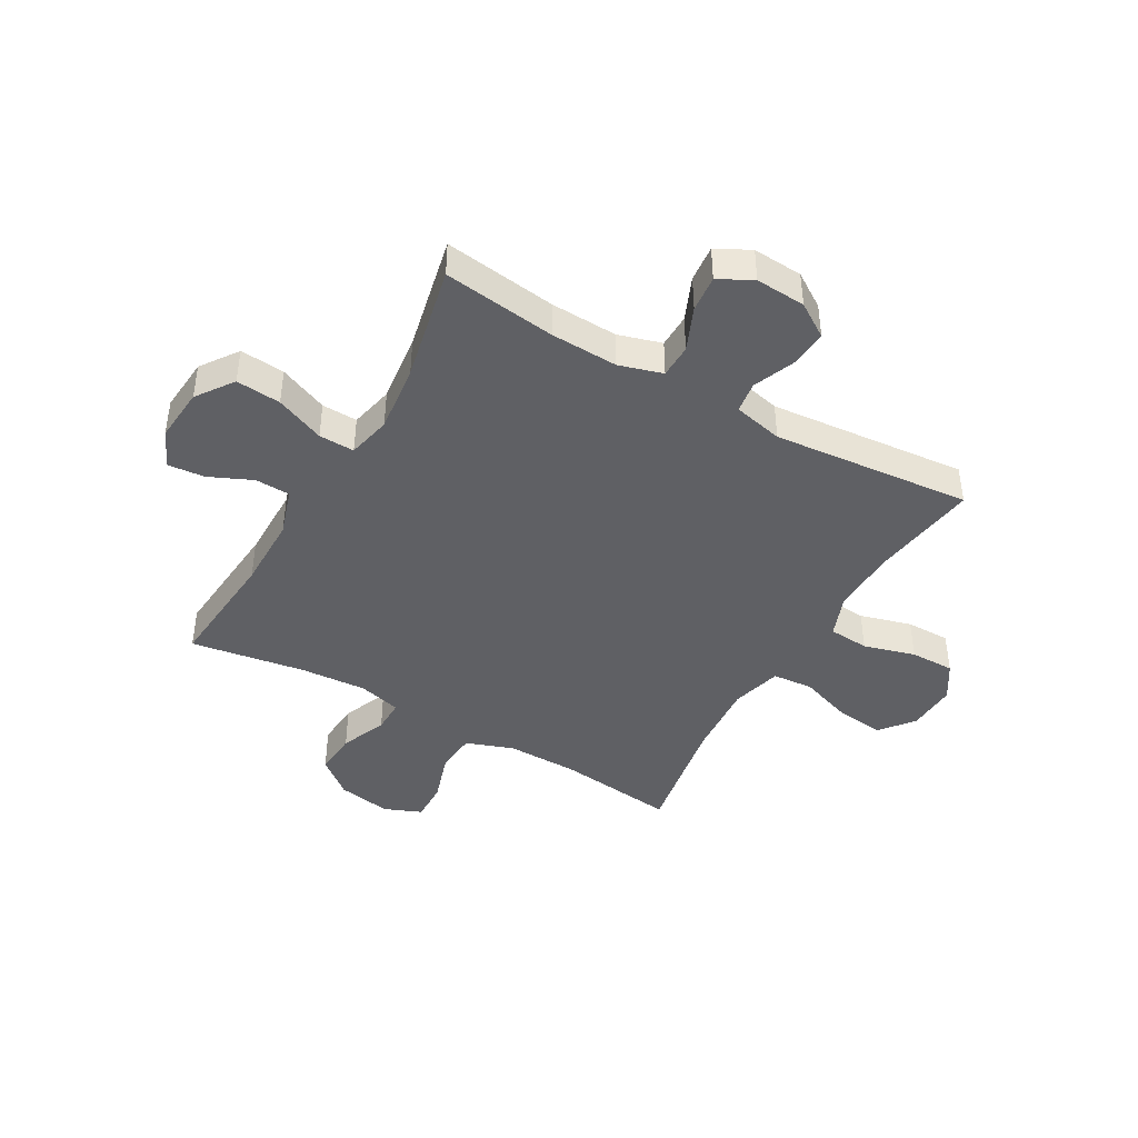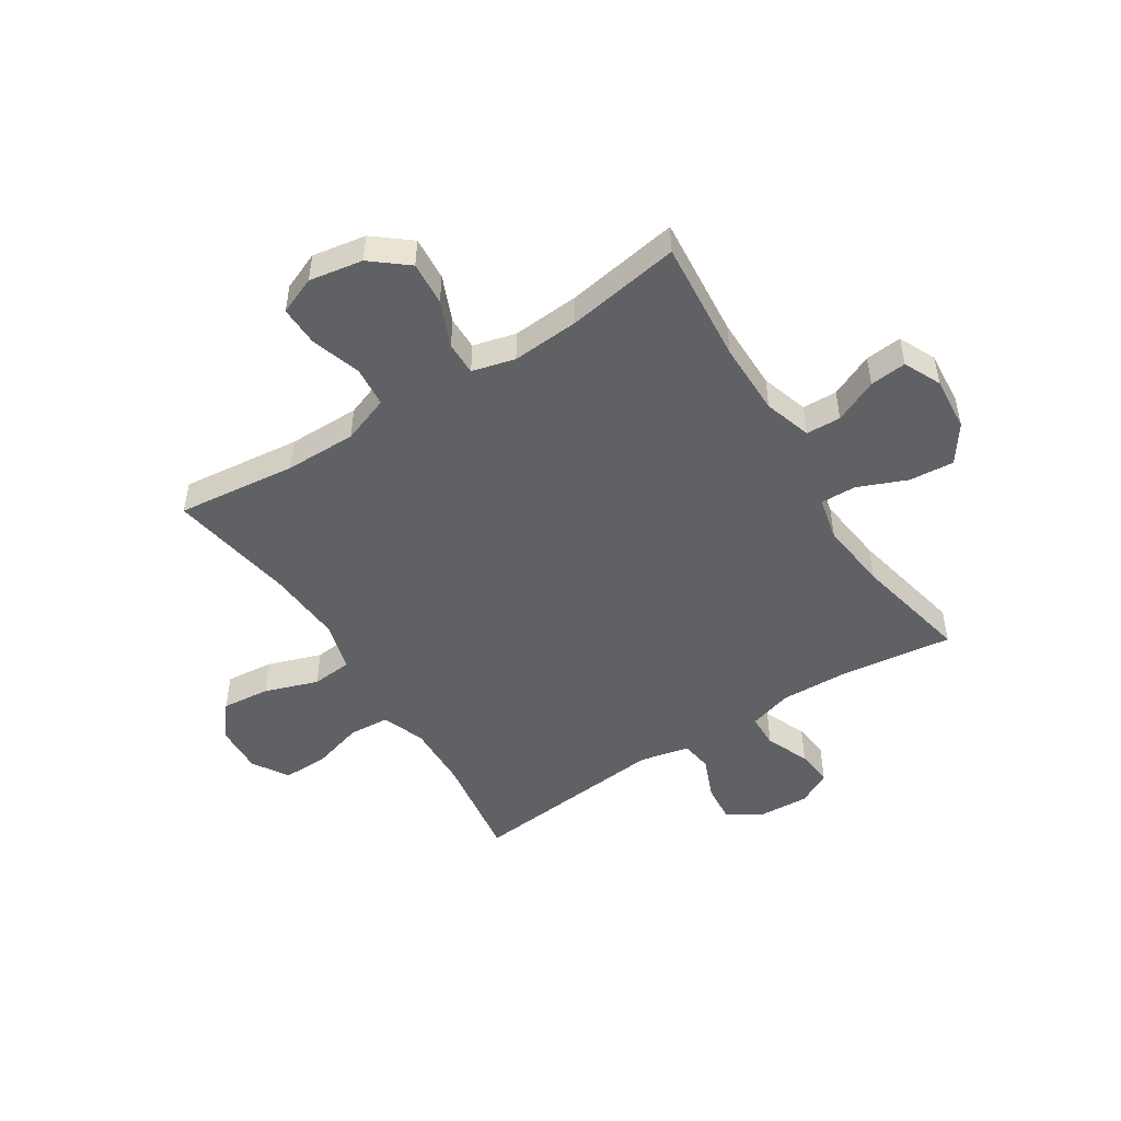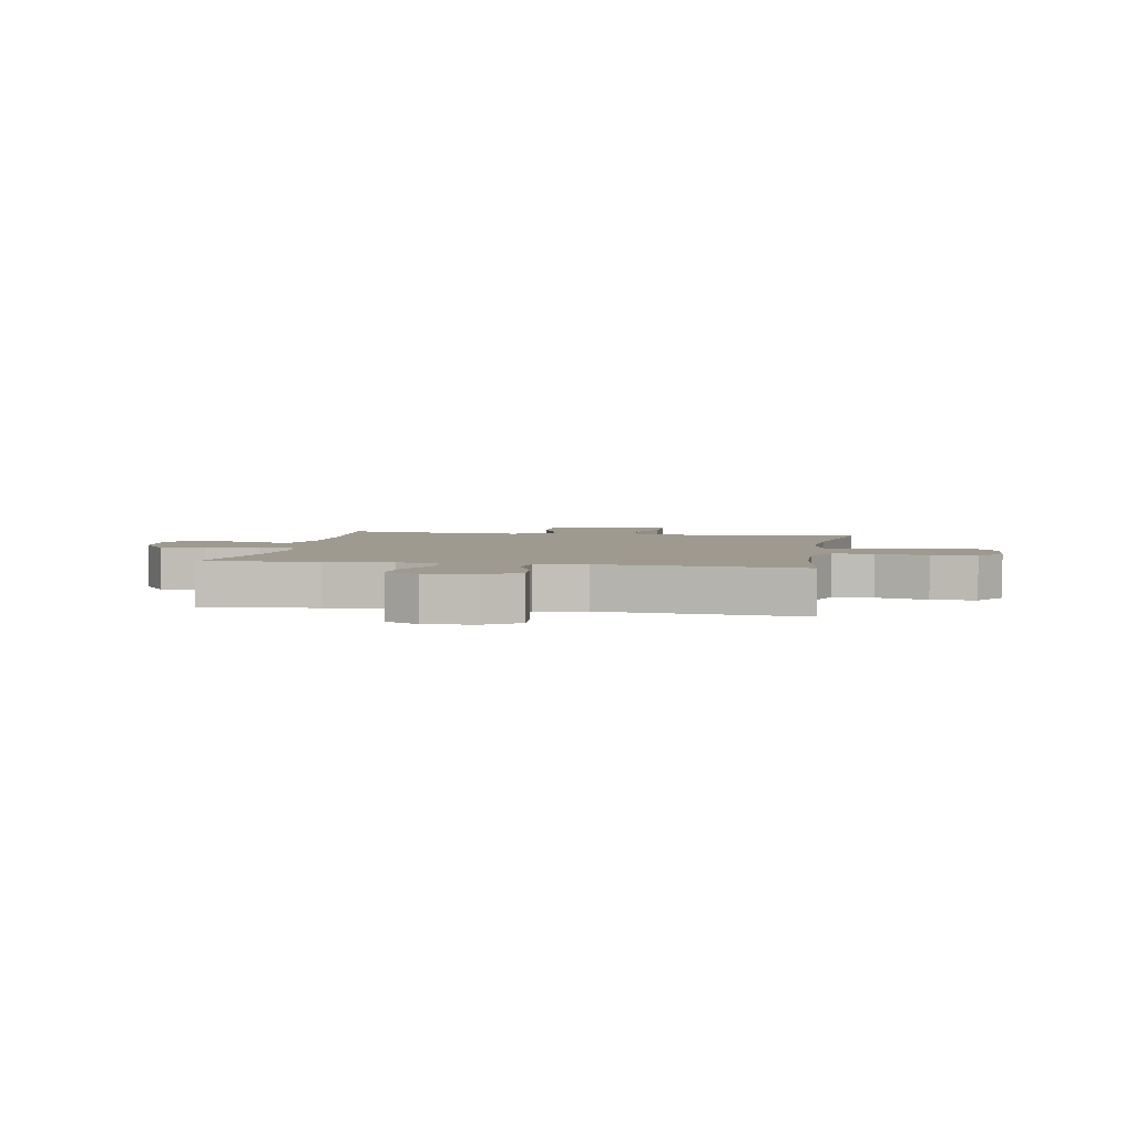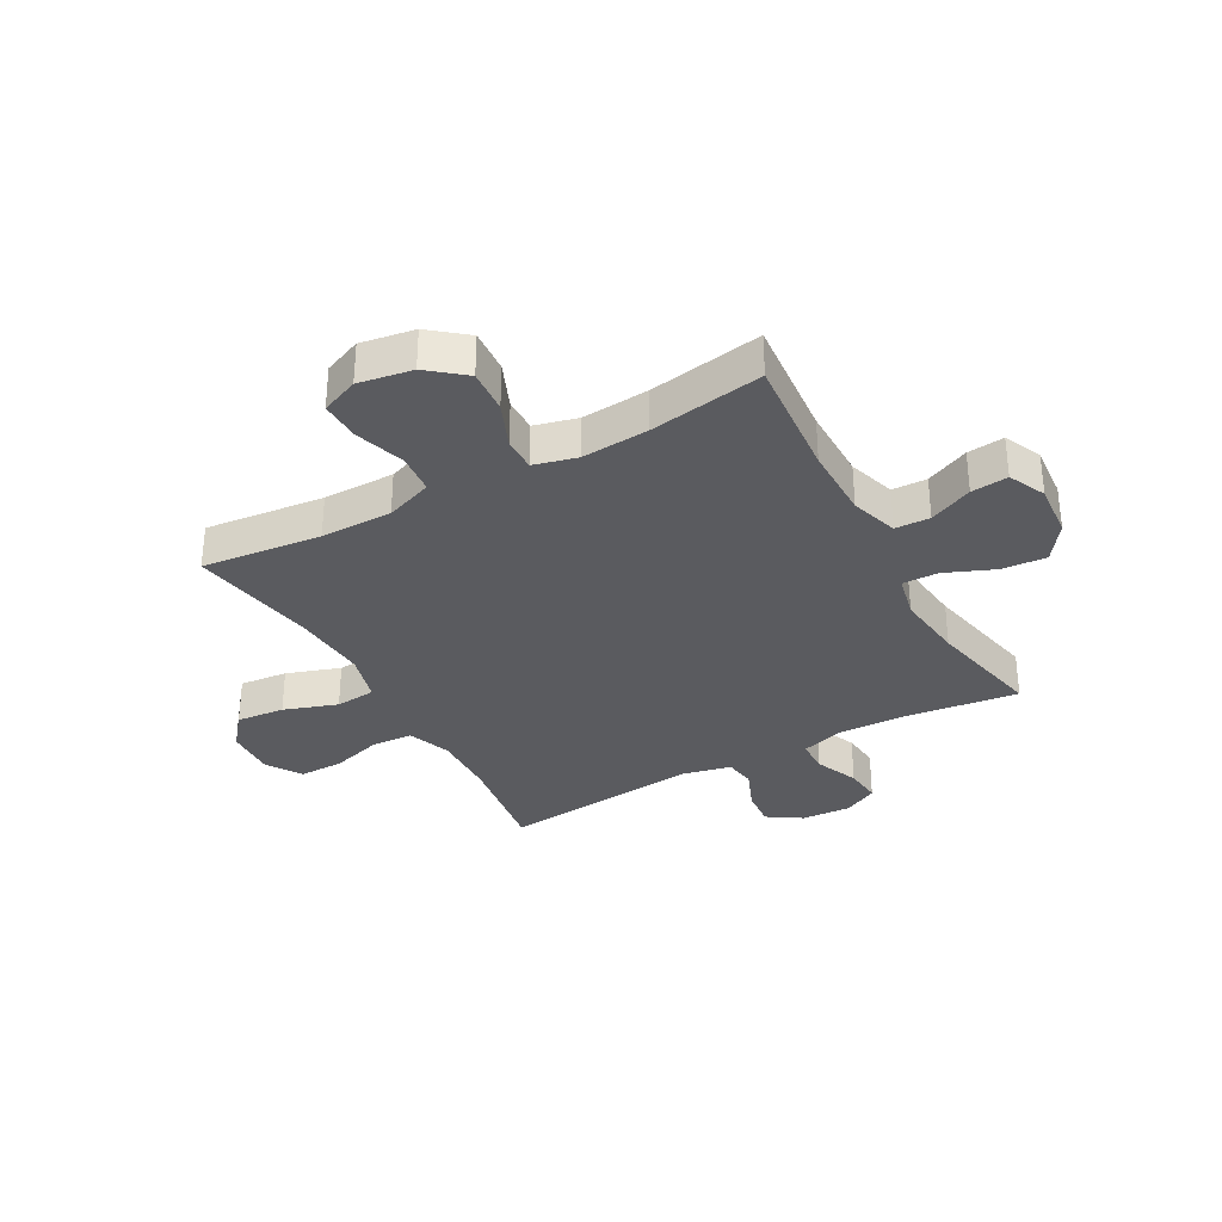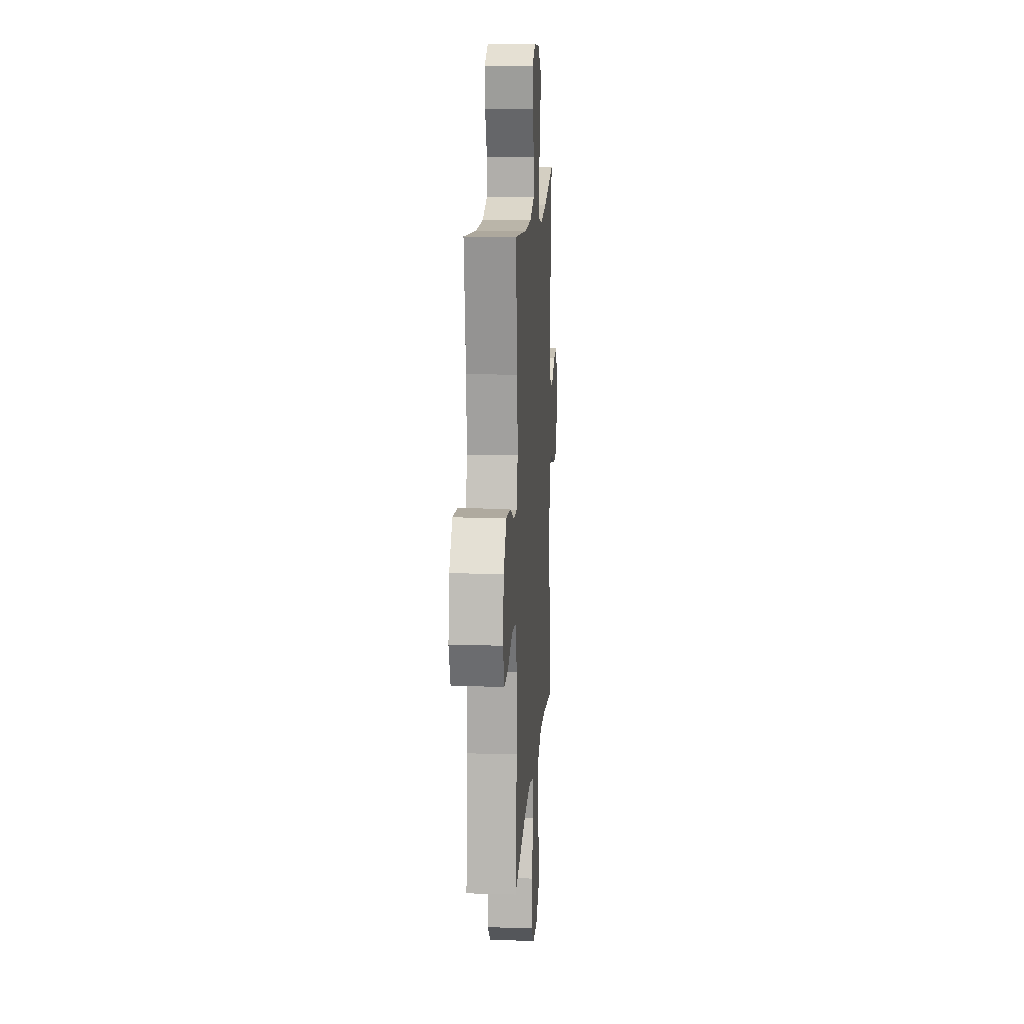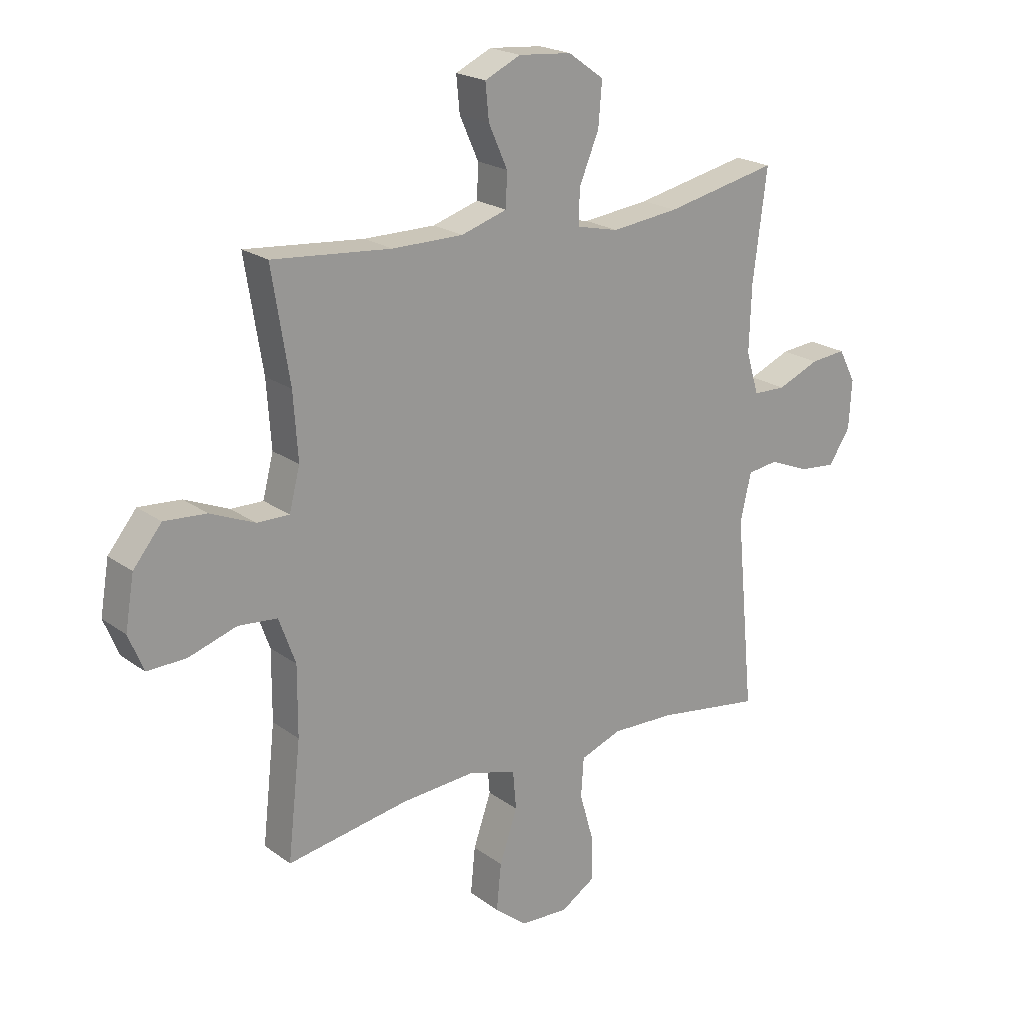
<metadata>
{"format":"obj","ext":"obj","renderer":"f3d","projection":"perspective","resolution":1024,"background":"white","views":[{"elev":-43.3,"azim":60.2,"up":"+Y"},{"elev":-49.7,"azim":-57.5,"up":"+Y"},{"elev":3.7,"azim":100.0,"up":"+Y"},{"elev":-33.3,"azim":-61.0,"up":"+Y"},{"elev":13.5,"azim":-86.2,"up":"+Z"},{"elev":20.8,"azim":-37.8,"up":"+Z"}]}
</metadata>
<code>
o path3274
v -0.4622 0.0375 0.2973
v -0.4536 0.0375 0.1752
v -0.4736 0.0375 0.09763
v -0.534 0.0375 0.09814
v -0.6168 0.0375 0.1329
v -0.6961 0.0375 0.1386
v -0.7494 0.0375 0.07278
v -0.7659 0.0375 -0.02444
v -0.738 0.0375 -0.09225
v -0.6653 0.0375 -0.09044
v -0.5751 0.0375 -0.0613
v -0.5017 0.0375 -0.06773
v -0.4707 0.0375 -0.1531
v -0.4713 0.0375 -0.2827
v -0.4956 0.0375 -0.4988
v -0.2677 0.0375 -0.4594
v -0.131 0.0375 -0.4496
v -0.04097 0.0375 -0.4742
v -0.03452 0.0375 -0.5472
v -0.06775 0.0375 -0.6441
v -0.0765 0.0375 -0.731
v -0.01688 0.0375 -0.7797
v 0.07381 0.0375 -0.7839
v 0.138 0.0375 -0.7432
v 0.1373 0.0375 -0.6626
v 0.1105 0.0375 -0.5693
v 0.1156 0.0375 -0.4962
v 0.1927 0.0375 -0.4671
v 0.3102 0.0375 -0.4703
v 0.5063 0.0375 -0.4988
v 0.4722 0.0375 -0.1384
v 0.4923 0.0375 -0.04859
v 0.5489 0.0375 -0.04064
v 0.6239 0.0375 -0.07128
v 0.6921 0.0375 -0.07733
v 0.7321 0.0375 -0.01589
v 0.7375 0.0375 0.07477
v 0.7056 0.0375 0.1361
v 0.6389 0.0375 0.1295
v 0.5607 0.0375 0.09625
v 0.4995 0.0375 0.09767
v 0.4761 0.0375 0.1761
v 0.4802 0.0375 0.2981
v 0.5063 0.0375 0.5029
v 0.296 0.0375 0.4579
v 0.1713 0.0375 0.443
v 0.09252 0.0375 0.4608
v 0.09411 0.0375 0.5252
v 0.1309 0.0375 0.6139
v 0.1376 0.0375 0.6952
v 0.07079 0.0375 0.7426
v -0.02779 0.0375 0.7508
v -0.09473 0.0375 0.7194
v -0.08829 0.0375 0.653
v -0.0531 0.0375 0.5744
v -0.05536 0.0375 0.5113
v -0.1408 0.0375 0.4842
v -0.2733 0.0375 0.4837
v -0.4956 0.0375 0.5029
v -0.4622 -0.0375 0.2973
v -0.4536 -0.0375 0.1752
v -0.4736 -0.0375 0.09763
v -0.534 -0.0375 0.09814
v -0.6168 -0.0375 0.1329
v -0.6961 -0.0375 0.1386
v -0.7494 -0.0375 0.07278
v -0.7659 -0.0375 -0.02444
v -0.738 -0.0375 -0.09225
v -0.6653 -0.0375 -0.09044
v -0.5751 -0.0375 -0.0613
v -0.5017 -0.0375 -0.06773
v -0.4707 -0.0375 -0.1531
v -0.4713 -0.0375 -0.2827
v -0.4956 -0.0375 -0.4988
v -0.2677 -0.0375 -0.4594
v -0.131 -0.0375 -0.4496
v -0.04097 -0.0375 -0.4742
v -0.03452 -0.0375 -0.5472
v -0.06775 -0.0375 -0.6441
v -0.0765 -0.0375 -0.731
v -0.01688 -0.0375 -0.7797
v 0.07381 -0.0375 -0.7839
v 0.138 -0.0375 -0.7432
v 0.1373 -0.0375 -0.6626
v 0.1105 -0.0375 -0.5693
v 0.1156 -0.0375 -0.4962
v 0.1927 -0.0375 -0.4671
v 0.3102 -0.0375 -0.4703
v 0.5063 -0.0375 -0.4988
v 0.4722 -0.0375 -0.1384
v 0.4923 -0.0375 -0.04859
v 0.5489 -0.0375 -0.04064
v 0.6239 -0.0375 -0.07128
v 0.6921 -0.0375 -0.07733
v 0.7321 -0.0375 -0.01589
v 0.7375 -0.0375 0.07477
v 0.7056 -0.0375 0.1361
v 0.6389 -0.0375 0.1295
v 0.5607 -0.0375 0.09625
v 0.4995 -0.0375 0.09767
v 0.4761 -0.0375 0.1761
v 0.4802 -0.0375 0.2981
v 0.5063 -0.0375 0.5029
v 0.296 -0.0375 0.4579
v 0.1713 -0.0375 0.443
v 0.09252 -0.0375 0.4608
v 0.09411 -0.0375 0.5252
v 0.1309 -0.0375 0.6139
v 0.1376 -0.0375 0.6952
v 0.07079 -0.0375 0.7426
v -0.02779 -0.0375 0.7508
v -0.09473 -0.0375 0.7194
v -0.08829 -0.0375 0.653
v -0.0531 -0.0375 0.5744
v -0.05536 -0.0375 0.5113
v -0.1408 -0.0375 0.4842
v -0.2733 -0.0375 0.4837
v -0.4956 -0.0375 0.5029
v 0.07079 0.0375 0.7426
v -0.02779 0.0375 0.7508
v -0.09473 0.0375 0.7194
v -0.09473 0.0375 0.7194
v 0.1376 0.0375 0.6952
v -0.08829 0.0375 0.653
v 0.1309 0.0375 0.6139
v -0.0531 0.0375 0.5744
v 0.09411 0.0375 0.5252
v -0.05536 0.0375 0.5113
v -0.05536 0.0375 0.5113
v 0.09252 0.0375 0.4608
v 0.09252 0.0375 0.4608
v -0.1408 0.0375 0.4842
v -0.2733 0.0375 0.4837
v -0.4956 0.0375 0.5029
v -0.4956 0.0375 0.5029
v 0.5063 0.0375 0.5029
v 0.5063 0.0375 0.5029
v 0.296 0.0375 0.4579
v 0.1713 0.0375 0.443
v 0.4802 0.0375 0.2981
v -0.4622 0.0375 0.2973
v 0.4761 0.0375 0.1761
v -0.4536 0.0375 0.1752
v 0.4995 0.0375 0.09767
v 0.4995 0.0375 0.09767
v -0.4736 0.0375 0.09763
v -0.4736 0.0375 0.09763
v -0.6168 0.0375 0.1329
v -0.6961 0.0375 0.1386
v -0.7494 0.0375 0.07278
v 0.7375 0.0375 0.07477
v 0.7056 0.0375 0.1361
v 0.7056 0.0375 0.1361
v 0.6389 0.0375 0.1295
v -0.534 0.0375 0.09814
v 0.5607 0.0375 0.09625
v 0.7321 0.0375 -0.01589
v -0.7659 0.0375 -0.02444
v 0.6921 0.0375 -0.07733
v 0.6921 0.0375 -0.07733
v -0.738 0.0375 -0.09225
v -0.738 0.0375 -0.09225
v 0.6239 0.0375 -0.07128
v 0.5489 0.0375 -0.04064
v 0.4923 0.0375 -0.04859
v 0.4923 0.0375 -0.04859
v 0.4722 0.0375 -0.1384
v -0.5751 0.0375 -0.0613
v -0.5017 0.0375 -0.06773
v -0.5017 0.0375 -0.06773
v -0.6653 0.0375 -0.09044
v -0.4707 0.0375 -0.1531
v -0.4713 0.0375 -0.2827
v 0.5063 0.0375 -0.4988
v 0.5063 0.0375 -0.4988
v 0.1927 0.0375 -0.4671
v 0.3102 0.0375 -0.4703
v -0.131 0.0375 -0.4496
v -0.04097 0.0375 -0.4742
v -0.04097 0.0375 -0.4742
v -0.2677 0.0375 -0.4594
v 0.1156 0.0375 -0.4962
v 0.1156 0.0375 -0.4962
v -0.4956 0.0375 -0.4988
v -0.4956 0.0375 -0.4988
v -0.03452 0.0375 -0.5472
v 0.1105 0.0375 -0.5693
v -0.06775 0.0375 -0.6441
v 0.1373 0.0375 -0.6626
v -0.0765 0.0375 -0.731
v 0.138 0.0375 -0.7432
v -0.01688 0.0375 -0.7797
v 0.07381 0.0375 -0.7839
v 0.07079 -0.0375 0.7426
v -0.02779 -0.0375 0.7508
v -0.09473 -0.0375 0.7194
v -0.09473 -0.0375 0.7194
v 0.1376 -0.0375 0.6952
v -0.08829 -0.0375 0.653
v 0.1309 -0.0375 0.6139
v -0.0531 -0.0375 0.5744
v 0.09411 -0.0375 0.5252
v -0.05536 -0.0375 0.5113
v -0.05536 -0.0375 0.5113
v 0.09252 -0.0375 0.4608
v 0.09252 -0.0375 0.4608
v -0.1408 -0.0375 0.4842
v -0.2733 -0.0375 0.4837
v -0.4956 -0.0375 0.5029
v -0.4956 -0.0375 0.5029
v 0.5063 -0.0375 0.5029
v 0.5063 -0.0375 0.5029
v 0.296 -0.0375 0.4579
v 0.1713 -0.0375 0.443
v 0.4802 -0.0375 0.2981
v -0.4622 -0.0375 0.2973
v 0.4761 -0.0375 0.1761
v -0.4536 -0.0375 0.1752
v 0.4995 -0.0375 0.09767
v 0.4995 -0.0375 0.09767
v -0.4736 -0.0375 0.09763
v -0.4736 -0.0375 0.09763
v -0.6168 -0.0375 0.1329
v -0.6961 -0.0375 0.1386
v -0.7494 -0.0375 0.07278
v 0.7375 -0.0375 0.07477
v 0.7056 -0.0375 0.1361
v 0.7056 -0.0375 0.1361
v 0.6389 -0.0375 0.1295
v -0.534 -0.0375 0.09814
v 0.5607 -0.0375 0.09625
v 0.7321 -0.0375 -0.01589
v -0.7659 -0.0375 -0.02444
v 0.6921 -0.0375 -0.07733
v 0.6921 -0.0375 -0.07733
v -0.738 -0.0375 -0.09225
v -0.738 -0.0375 -0.09225
v 0.6239 -0.0375 -0.07128
v 0.5489 -0.0375 -0.04064
v 0.4923 -0.0375 -0.04859
v 0.4923 -0.0375 -0.04859
v 0.4722 -0.0375 -0.1384
v -0.5751 -0.0375 -0.0613
v -0.5017 -0.0375 -0.06773
v -0.5017 -0.0375 -0.06773
v -0.6653 -0.0375 -0.09044
v -0.4707 -0.0375 -0.1531
v -0.4713 -0.0375 -0.2827
v 0.5063 -0.0375 -0.4988
v 0.5063 -0.0375 -0.4988
v 0.1927 -0.0375 -0.4671
v 0.3102 -0.0375 -0.4703
v -0.131 -0.0375 -0.4496
v -0.04097 -0.0375 -0.4742
v -0.04097 -0.0375 -0.4742
v -0.2677 -0.0375 -0.4594
v 0.1156 -0.0375 -0.4962
v 0.1156 -0.0375 -0.4962
v -0.4956 -0.0375 -0.4988
v -0.4956 -0.0375 -0.4988
v -0.03452 -0.0375 -0.5472
v 0.1105 -0.0375 -0.5693
v -0.06775 -0.0375 -0.6441
v 0.1373 -0.0375 -0.6626
v -0.0765 -0.0375 -0.731
v 0.138 -0.0375 -0.7432
v -0.01688 -0.0375 -0.7797
v 0.07381 -0.0375 -0.7839
f 264 268 266
f 231 238 229
f 225 243 223
f 194 201 200
f 236 246 233
f 262 263 264
f 256 247 248
f 203 202 201
f 214 240 217
f 256 248 259
f 253 247 256
f 254 242 253
f 267 268 264
f 238 231 239
f 221 205 218
f 229 226 227
f 214 242 240
f 207 205 203
f 243 244 230
f 194 200 198
f 201 194 199
f 247 253 221
f 263 267 264
f 203 205 202
f 251 254 257
f 232 229 238
f 242 252 249
f 263 262 261
f 232 238 234
f 199 195 196
f 242 251 252
f 240 239 219
f 254 251 242
f 200 201 202
f 221 253 205
f 205 242 214
f 243 225 246
f 261 257 254
f 217 240 219
f 219 239 231
f 217 215 213
f 233 246 225
f 247 221 244
f 214 217 213
f 253 242 205
f 223 243 230
f 232 226 229
f 224 225 223
f 216 208 209
f 265 267 263
f 230 244 221
f 257 261 262
f 216 218 208
f 218 205 207
f 199 194 195
f 213 215 211
f 208 218 207
f 51 52 111 110
f 52 122 197 111
f 50 51 110 109
f 53 54 113 112
f 49 50 109 108
f 54 55 114 113
f 48 49 108 107
f 55 129 204 114
f 131 48 107 206
f 56 57 116 115
f 58 135 210 117
f 57 58 117 116
f 137 45 104 212
f 46 47 106 105
f 45 46 105 104
f 43 44 103 102
f 59 1 60 118
f 42 43 102 101
f 1 2 61 60
f 145 42 101 220
f 2 147 222 61
f 5 6 65 64
f 6 7 66 65
f 37 153 228 96
f 38 39 98 97
f 4 5 64 63
f 39 40 99 98
f 3 4 63 62
f 40 41 100 99
f 36 37 96 95
f 7 8 67 66
f 160 36 95 235
f 8 162 237 67
f 34 35 94 93
f 33 34 93 92
f 166 33 92 241
f 31 32 91 90
f 11 170 245 70
f 10 11 70 69
f 9 10 69 68
f 12 13 72 71
f 13 14 73 72
f 175 31 90 250
f 28 29 88 87
f 17 180 255 76
f 16 17 76 75
f 183 28 87 258
f 185 16 75 260
f 14 15 74 73
f 18 19 78 77
f 29 30 89 88
f 26 27 86 85
f 19 20 79 78
f 25 26 85 84
f 20 21 80 79
f 24 25 84 83
f 21 22 81 80
f 23 24 83 82
f 22 23 82 81
f 189 191 193
f 156 154 163
f 150 148 168
f 119 125 126
f 161 158 171
f 187 189 188
f 181 173 172
f 128 126 127
f 139 142 165
f 181 184 173
f 178 181 172
f 179 178 167
f 192 189 193
f 163 164 156
f 146 143 130
f 154 152 151
f 139 165 167
f 132 128 130
f 168 155 169
f 119 123 125
f 126 124 119
f 172 146 178
f 188 189 192
f 128 127 130
f 176 182 179
f 157 163 154
f 167 174 177
f 188 186 187
f 157 159 163
f 124 121 120
f 167 177 176
f 165 144 164
f 179 167 176
f 125 127 126
f 146 130 178
f 130 139 167
f 168 171 150
f 186 179 182
f 142 144 165
f 144 156 164
f 142 138 140
f 158 150 171
f 172 169 146
f 139 138 142
f 178 130 167
f 148 155 168
f 157 154 151
f 149 148 150
f 141 134 133
f 190 188 192
f 155 146 169
f 182 187 186
f 141 133 143
f 143 132 130
f 124 120 119
f 138 136 140
f 133 132 143

</code>
